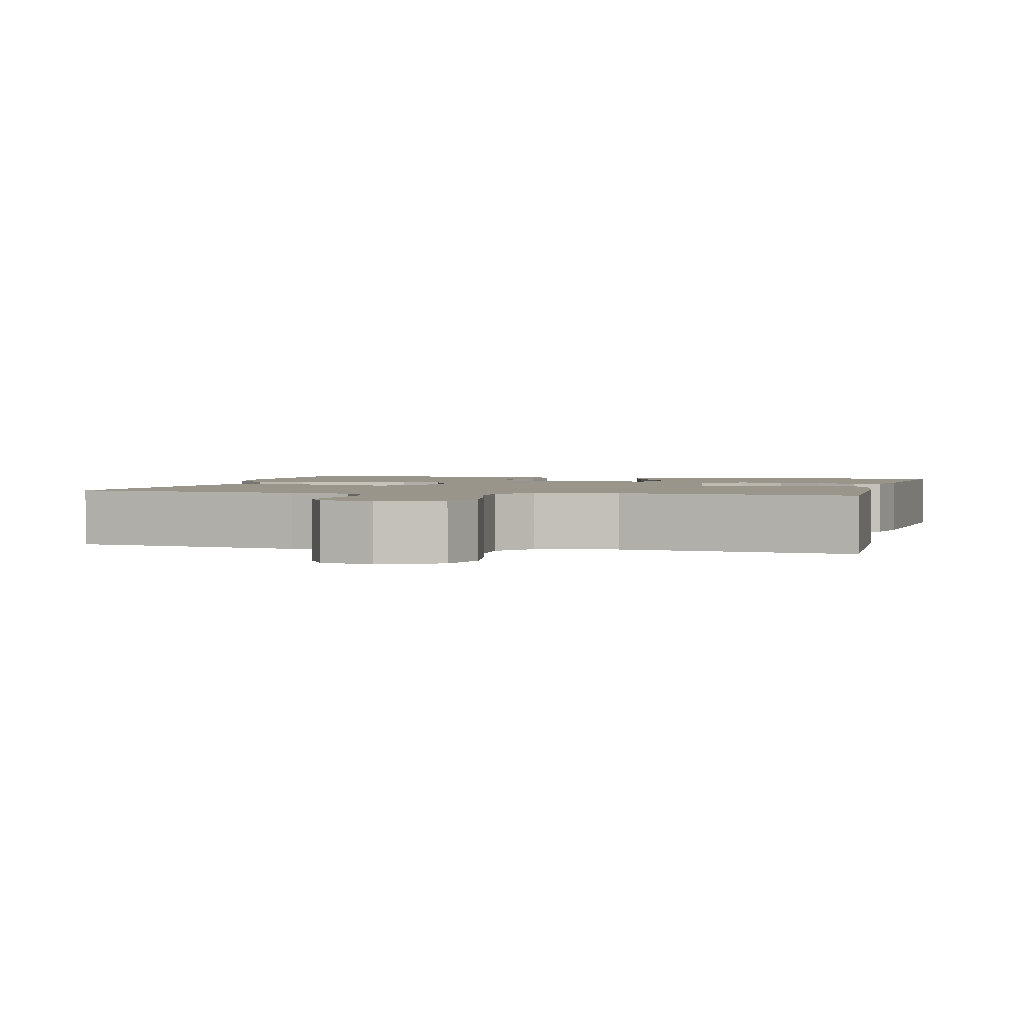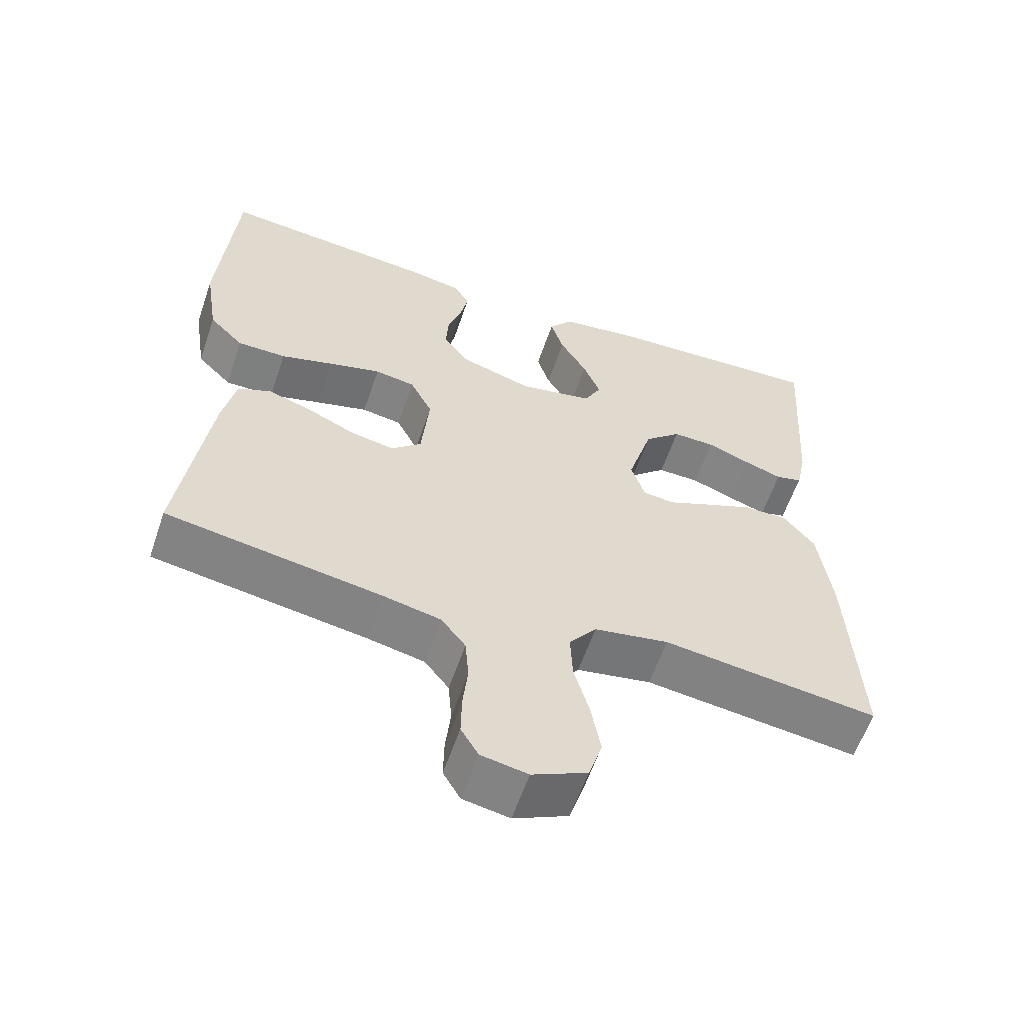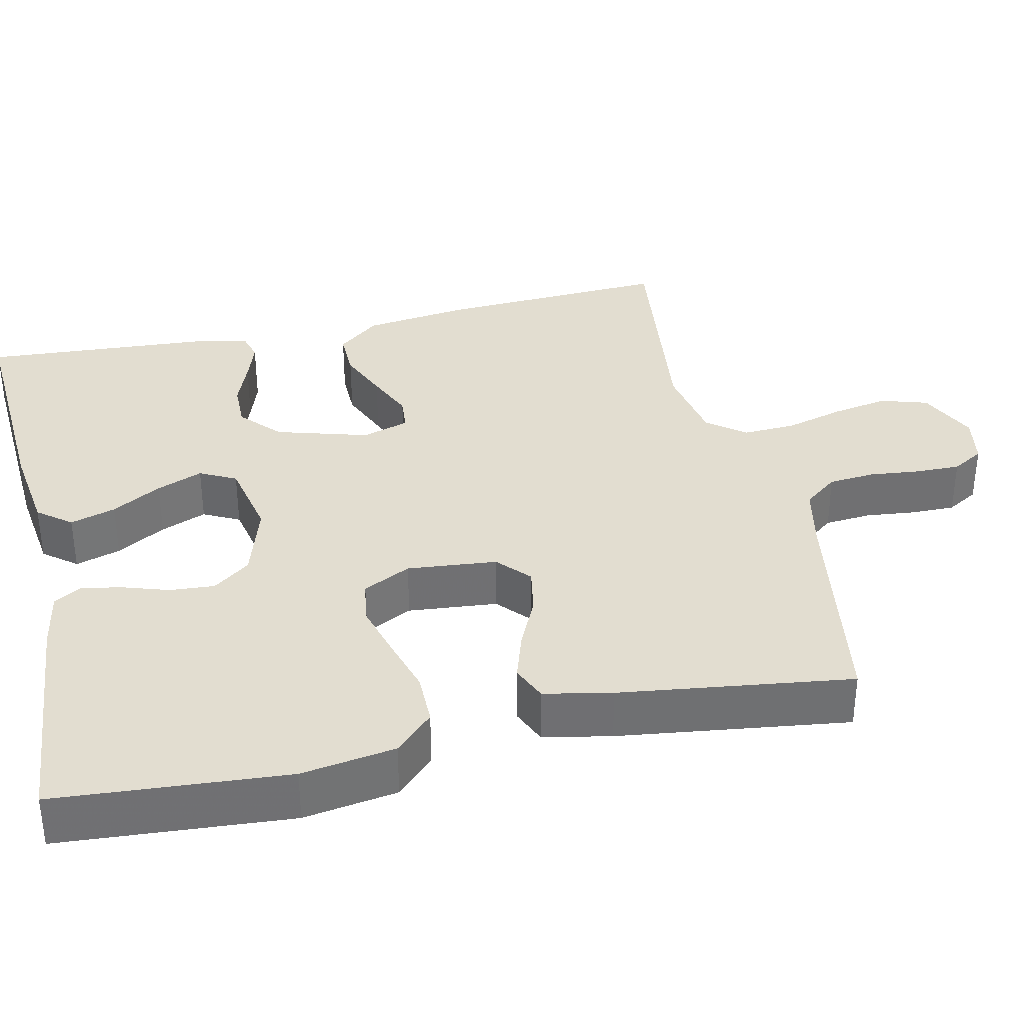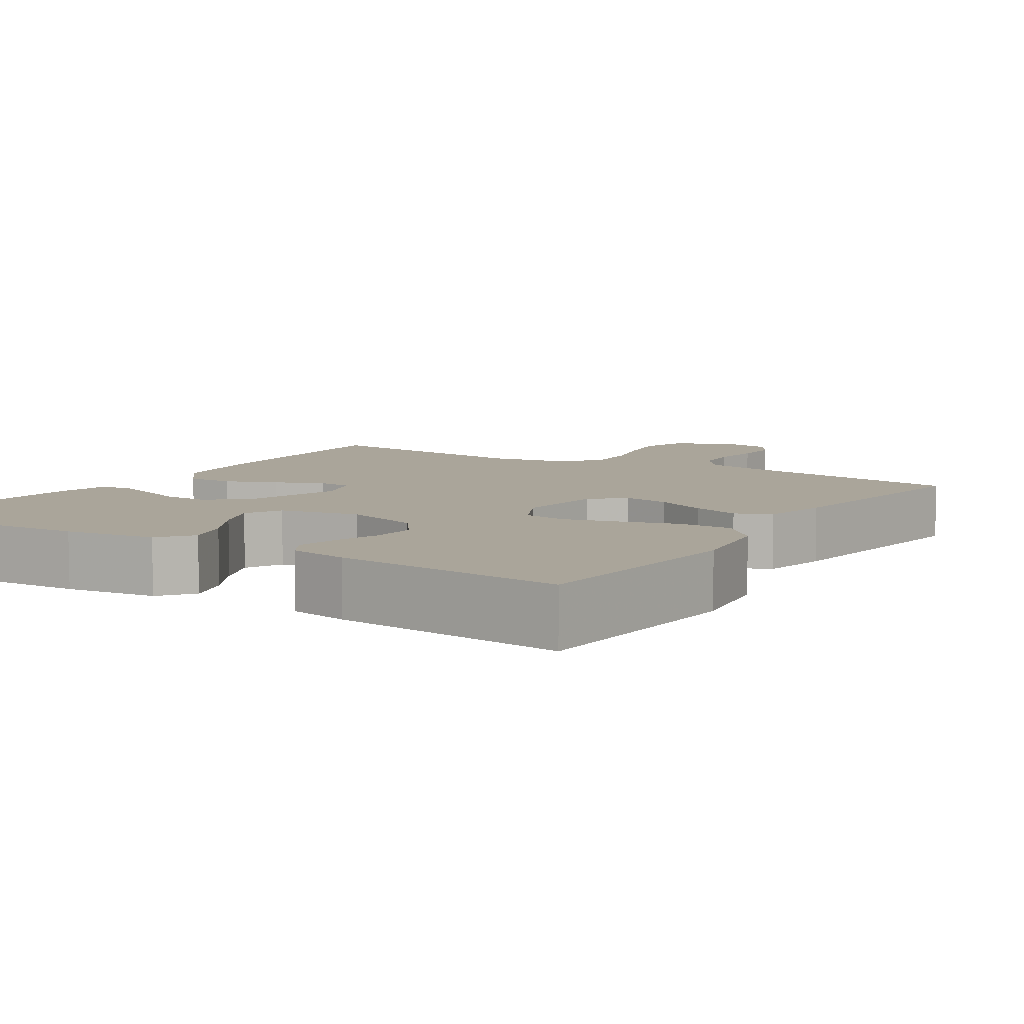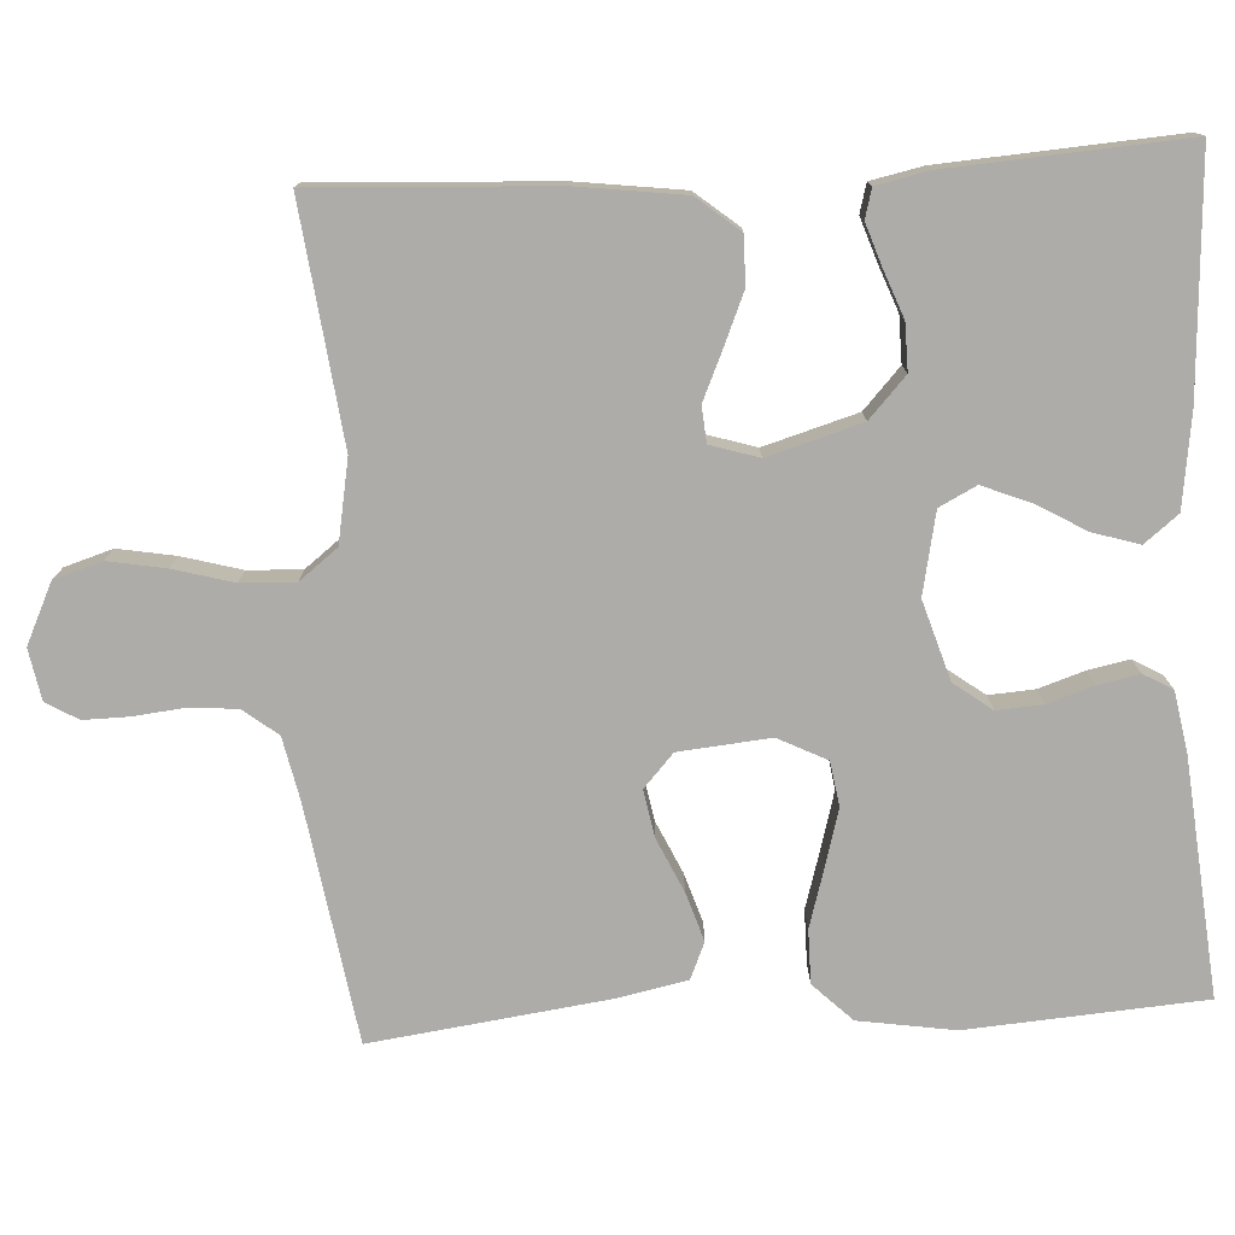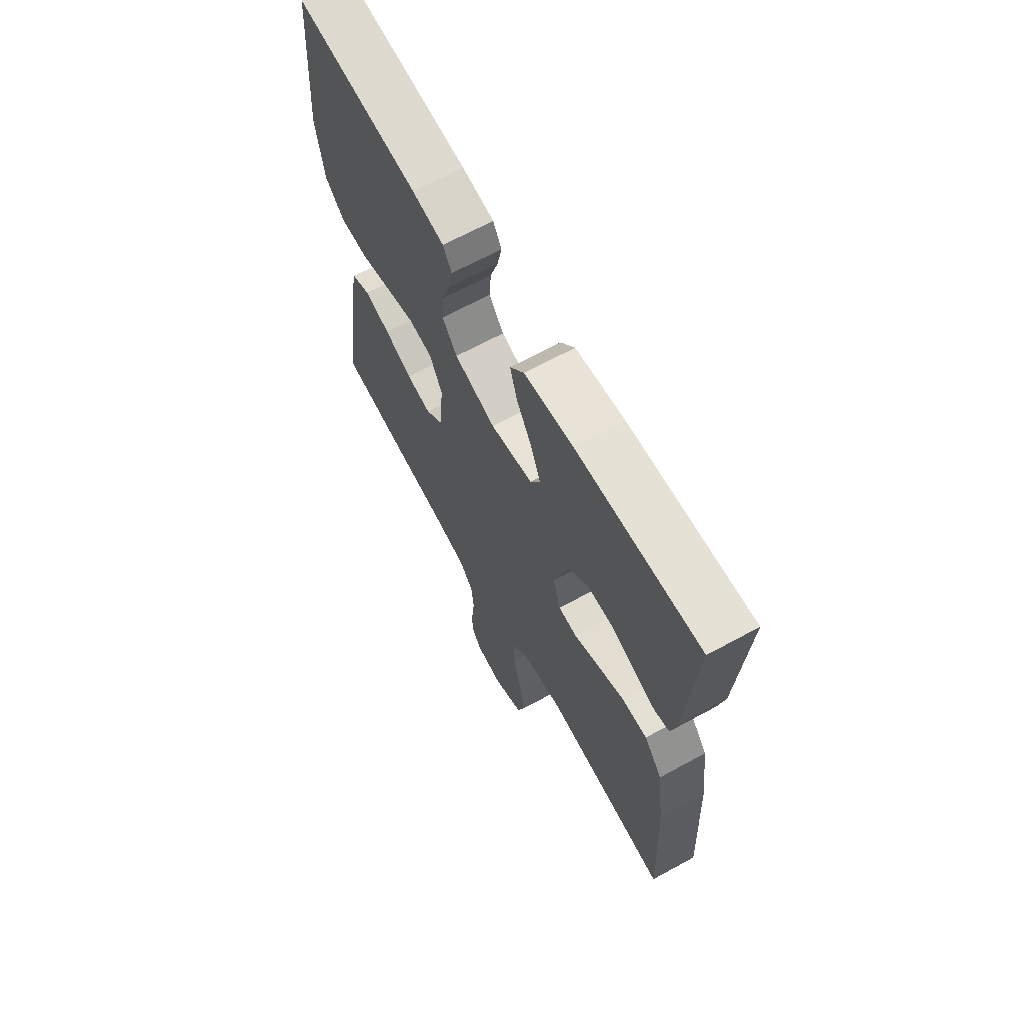
<metadata>
{"format":"obj","ext":"obj","renderer":"f3d","projection":"perspective","resolution":1024,"background":"white","views":[{"elev":2.0,"azim":-165.8,"up":"+Y"},{"elev":-59.6,"azim":161.2,"up":"+Z"},{"elev":35.4,"azim":77.3,"up":"+Y"},{"elev":7.6,"azim":32.7,"up":"+Y"},{"elev":-77.0,"azim":-86.8,"up":"+Y"},{"elev":66.5,"azim":-118.7,"up":"+Z"}]}
</metadata>
<code>
v -0.5 0.07 -0.5
v -0.485 0.07 -0.2
v -0.467 0.07 -0.063
v -0.423 0.07 -0.009
v -0.362 0.07 -0.01
v -0.296 0.07 -0.038
v -0.235 0.07 -0.065
v -0.19 0.07 -0.061
v -0.171 0.07 0
v -0.206 0.07 0.119
v -0.257 0.07 0.166
v -0.316 0.07 0.165
v -0.376 0.07 0.142
v -0.429 0.07 0.124
v -0.466 0.07 0.134
v -0.48 0.07 0.2
v -0.5 0.07 0.5
v -0.2 0.07 0.483
v -0.082 0.07 0.467
v -0.048 0.07 0.424
v -0.066 0.07 0.365
v -0.103 0.07 0.301
v -0.127 0.07 0.241
v -0.103 0.07 0.194
v 0 0.07 0.173
v 0.1 0.07 0.204
v 0.136 0.07 0.252
v 0.132 0.07 0.31
v 0.113 0.07 0.368
v 0.102 0.07 0.421
v 0.123 0.07 0.458
v 0.2 0.07 0.472
v 0.5 0.07 0.5
v 0.522 0.07 0.2
v 0.503 0.07 0.078
v 0.455 0.07 0.029
v 0.387 0.07 0.029
v 0.313 0.07 0.051
v 0.241 0.07 0.071
v 0.185 0.07 0.062
v 0.154 0.07 0
v 0.165 0.07 -0.116
v 0.207 0.07 -0.154
v 0.267 0.07 -0.143
v 0.334 0.07 -0.112
v 0.396 0.07 -0.092
v 0.442 0.07 -0.112
v 0.46 0.07 -0.2
v 0.5 0.07 -0.5
v 0.2 0.07 -0.548
v 0.12 0.07 -0.565
v 0.086 0.07 -0.609
v 0.081 0.07 -0.669
v 0.088 0.07 -0.734
v 0.089 0.07 -0.792
v 0.065 0.07 -0.833
v 0 0.07 -0.845
v -0.076 0.07 -0.809
v -0.095 0.07 -0.748
v -0.082 0.07 -0.675
v -0.061 0.07 -0.599
v -0.058 0.07 -0.531
v -0.096 0.07 -0.482
v -0.2 0.07 -0.463
v -0.5 0 -0.5
v -0.485 0 -0.2
v -0.467 0 -0.063
v -0.423 0 -0.009
v -0.362 0 -0.01
v -0.296 0 -0.038
v -0.235 0 -0.065
v -0.19 0 -0.061
v -0.171 0 0
v -0.206 0 0.119
v -0.257 0 0.166
v -0.316 0 0.165
v -0.376 0 0.142
v -0.429 0 0.124
v -0.466 0 0.134
v -0.48 0 0.2
v -0.5 0 0.5
v -0.2 0 0.483
v -0.082 0 0.467
v -0.048 0 0.424
v -0.066 0 0.365
v -0.103 0 0.301
v -0.127 0 0.241
v -0.103 0 0.194
v 0 0 0.173
v 0.1 0 0.204
v 0.136 0 0.252
v 0.132 0 0.31
v 0.113 0 0.368
v 0.102 0 0.421
v 0.123 0 0.458
v 0.2 0 0.472
v 0.5 0 0.5
v 0.522 0 0.2
v 0.503 0 0.078
v 0.455 0 0.029
v 0.387 0 0.029
v 0.313 0 0.051
v 0.241 0 0.071
v 0.185 0 0.062
v 0.154 0 0
v 0.165 0 -0.116
v 0.207 0 -0.154
v 0.267 0 -0.143
v 0.334 0 -0.112
v 0.396 0 -0.092
v 0.442 0 -0.112
v 0.46 0 -0.2
v 0.5 0 -0.5
v 0.2 0 -0.548
v 0.12 0 -0.565
v 0.086 0 -0.609
v 0.081 0 -0.669
v 0.088 0 -0.734
v 0.089 0 -0.792
v 0.065 0 -0.833
v 0 0 -0.845
v -0.076 0 -0.809
v -0.095 0 -0.748
v -0.082 0 -0.675
v -0.061 0 -0.599
v -0.058 0 -0.531
v -0.096 0 -0.482
v -0.2 0 -0.463
f 58 59 60 61
f 56 57 58 61
f 56 61 62
f 53 54 55 56
f 52 53 56 62
f 51 52 62 63
f 47 48 49 50
f 47 50 51 63
f 44 45 46 47
f 43 44 47 63
f 35 36 37 38
f 35 38 39
f 34 35 39
f 33 34 39 40
f 31 32 33 40
f 28 29 30 31
f 27 28 31 40
f 19 20 21 22
f 19 22 23
f 18 19 23
f 17 18 23
f 16 17 23 24
f 12 13 14 15
f 12 15 16
f 11 12 16 24
f 4 5 6 7
f 2 3 4 7
f 64 1 2 7
f 64 7 8
f 42 43 63 64
f 41 42 64 8
f 26 27 40 41
f 25 26 41 8
f 10 11 24 25
f 9 10 25
f 8 9 25
f 125 124 123 122
f 125 122 121 120
f 126 125 120
f 120 119 118 117
f 126 120 117 116
f 127 126 116 115
f 114 113 112 111
f 127 115 114 111
f 111 110 109 108
f 127 111 108 107
f 102 101 100 99
f 103 102 99
f 103 99 98
f 104 103 98 97
f 104 97 96 95
f 95 94 93 92
f 104 95 92 91
f 86 85 84 83
f 87 86 83
f 87 83 82
f 87 82 81
f 88 87 81 80
f 79 78 77 76
f 80 79 76
f 88 80 76 75
f 71 70 69 68
f 71 68 67 66
f 71 66 65 128
f 72 71 128
f 128 127 107 106
f 72 128 106 105
f 105 104 91 90
f 72 105 90 89
f 89 88 75 74
f 89 74 73
f 89 73 72
f 1 65 66 2
f 2 66 67 3
f 3 67 68 4
f 4 68 69 5
f 5 69 70 6
f 6 70 71 7
f 7 71 72 8
f 8 72 73 9
f 9 73 74 10
f 10 74 75 11
f 11 75 76 12
f 12 76 77 13
f 13 77 78 14
f 14 78 79 15
f 15 79 80 16
f 16 80 81 17
f 17 81 82 18
f 18 82 83 19
f 19 83 84 20
f 20 84 85 21
f 21 85 86 22
f 22 86 87 23
f 23 87 88 24
f 24 88 89 25
f 25 89 90 26
f 26 90 91 27
f 27 91 92 28
f 28 92 93 29
f 29 93 94 30
f 30 94 95 31
f 31 95 96 32
f 32 96 97 33
f 33 97 98 34
f 34 98 99 35
f 35 99 100 36
f 36 100 101 37
f 37 101 102 38
f 38 102 103 39
f 39 103 104 40
f 40 104 105 41
f 41 105 106 42
f 42 106 107 43
f 43 107 108 44
f 44 108 109 45
f 45 109 110 46
f 46 110 111 47
f 47 111 112 48
f 48 112 113 49
f 49 113 114 50
f 50 114 115 51
f 51 115 116 52
f 52 116 117 53
f 53 117 118 54
f 54 118 119 55
f 55 119 120 56
f 56 120 121 57
f 57 121 122 58
f 58 122 123 59
f 59 123 124 60
f 60 124 125 61
f 61 125 126 62
f 62 126 127 63
f 63 127 128 64
f 64 128 65 1

</code>
